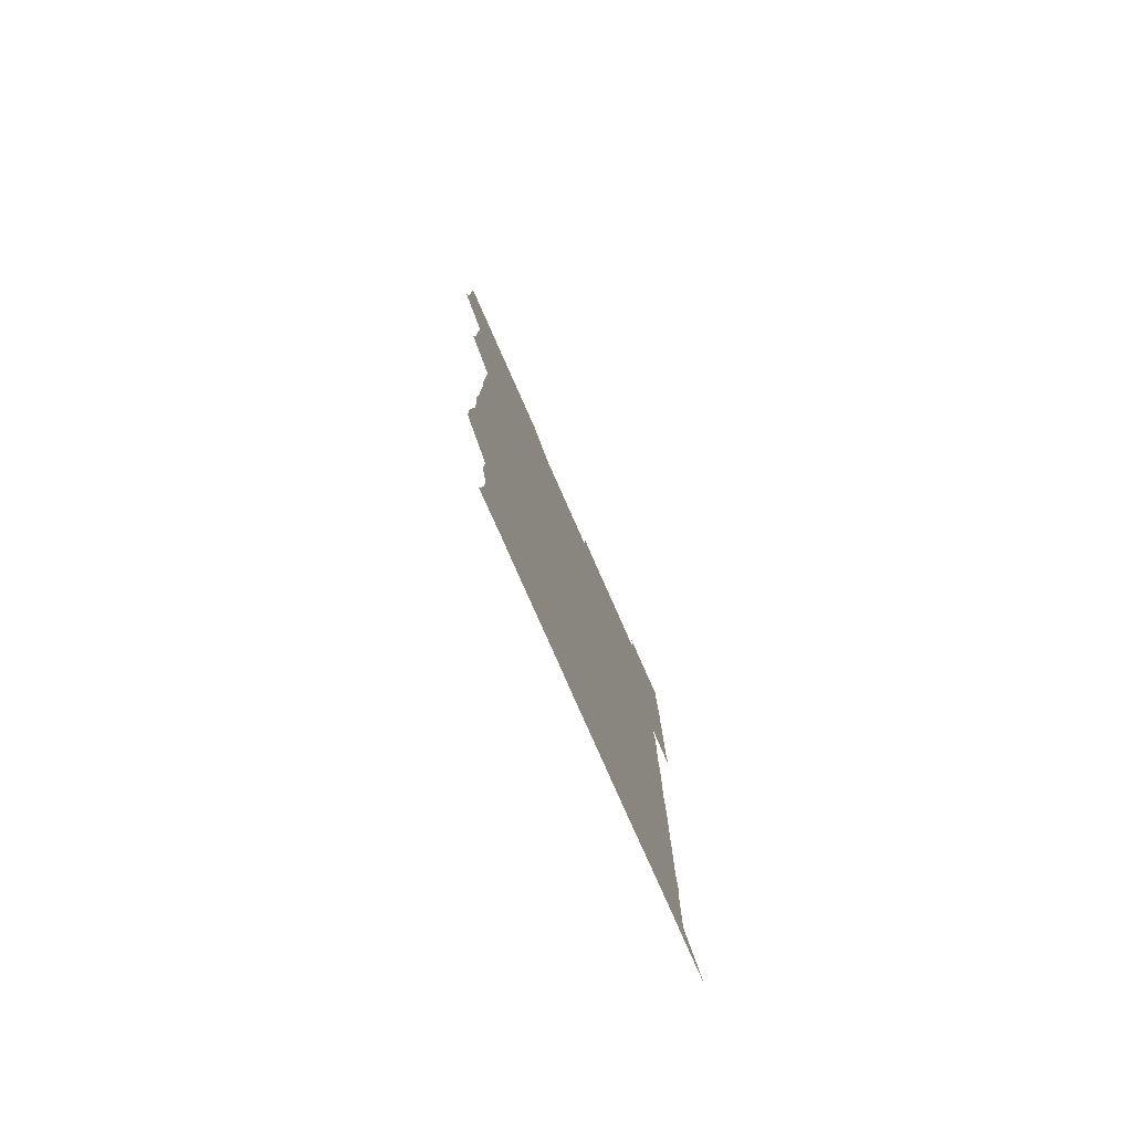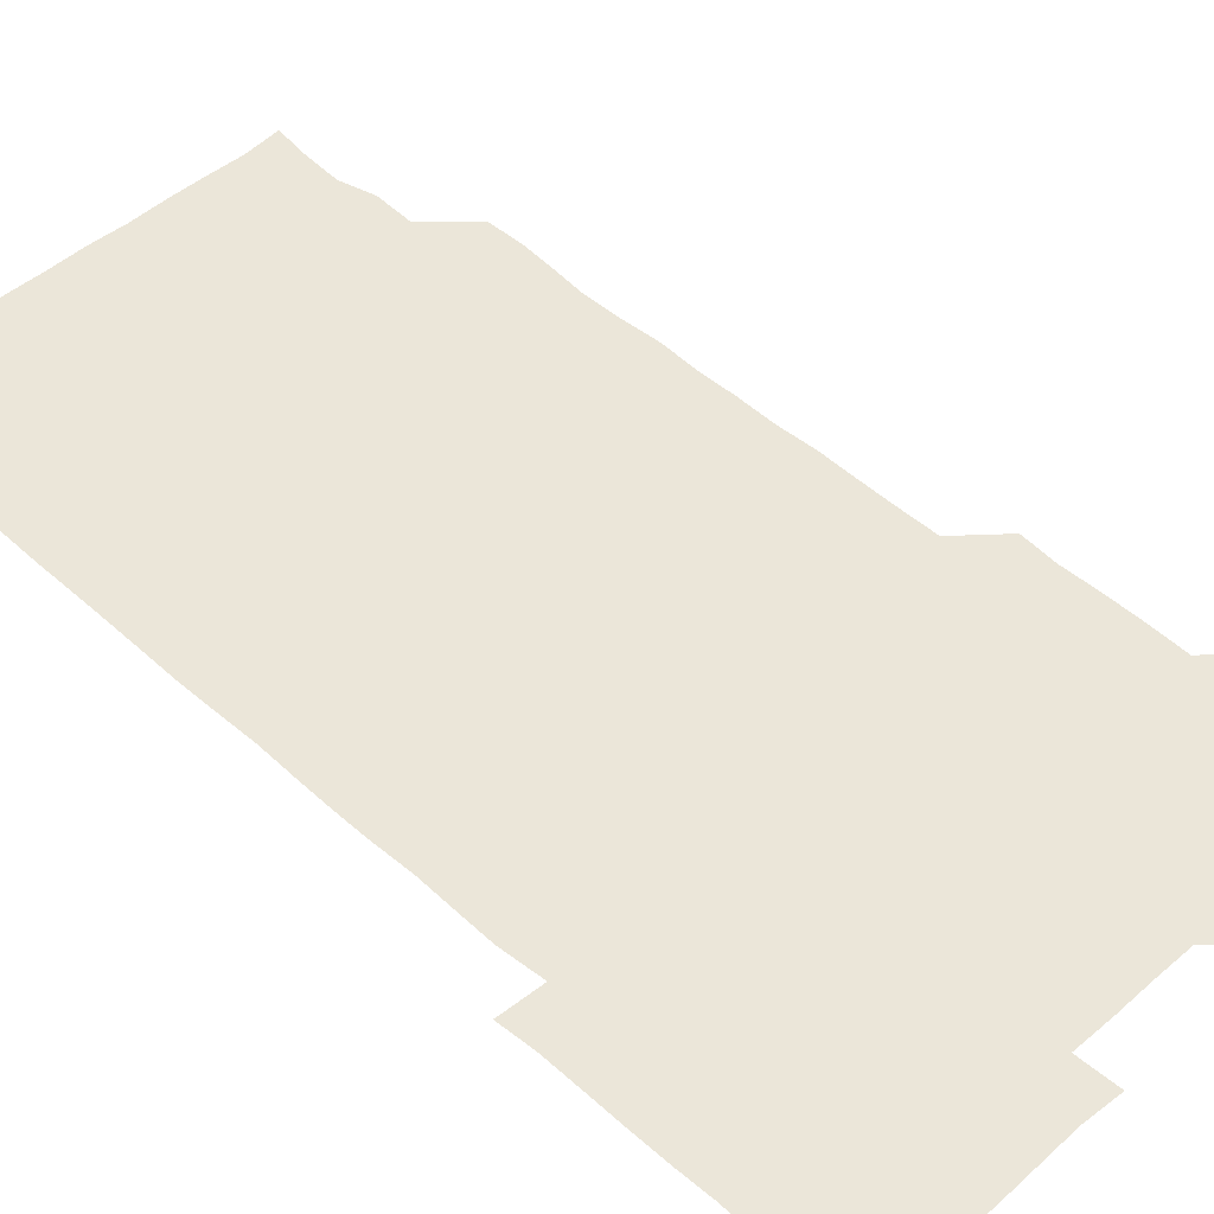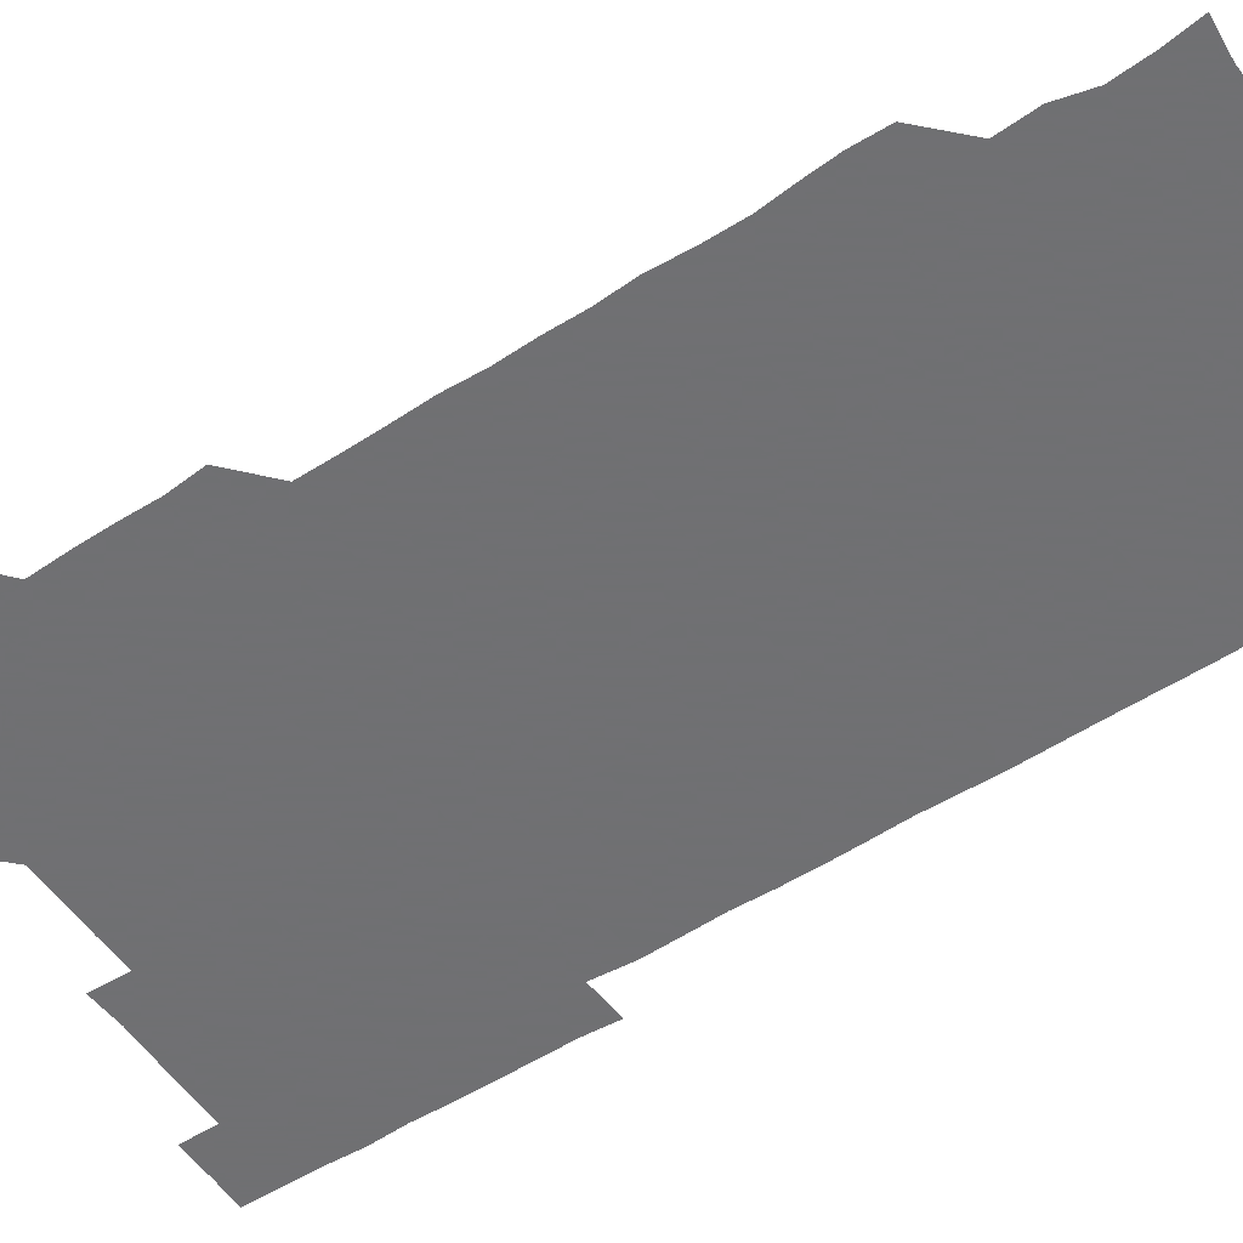
<metadata>
{"format":"obj","ext":"obj","renderer":"f3d","projection":"perspective","resolution":1024,"background":"white","views":[{"elev":-80.0,"azim":-66.1,"up":"+Y"},{"elev":47.7,"azim":135.1,"up":"+Z"},{"elev":-55.0,"azim":-56.2,"up":"+Z"}]}
</metadata>
<code>
v 479 526.6 0
v 481 540.1 0
v 480.9 555.7 0
v 480.8 571.1 0
v 481.1 585.8 0
v 494.7 450.4 0
v 496 465.3 0
v 495.7 480.1 0
v 495.8 495.1 0
v 496.4 511.3 0
v 497 526.4 0
v 496.3 541 0
v 496.2 555.8 0
v 496.9 570.2 0
v 495.8 586.5 0
v 509.2 255.6 0
v 508.8 269.8 0
v 509.8 282.8 0
v 511.2 297.3 0
v 510.9 313.8 0
v 510 328.7 0
v 510.8 344.1 0
v 510.6 359.1 0
v 511 374.8 0
v 510.2 389.8 0
v 510.6 404.7 0
v 510.8 419.9 0
v 510.7 435.8 0
v 510.6 451 0
v 511.4 466.1 0
v 510.3 480.6 0
v 511 496 0
v 511.2 511 0
v 511.4 525.9 0
v 510.3 541.1 0
v 511.8 555.7 0
v 511.3 570.7 0
v 511 586.1 0
v 525.4 180.2 0
v 527.3 194.9 0
v 528.2 209.9 0
v 524.7 224 0
v 525.4 239.5 0
v 526.5 255.8 0
v 527.7 271.4 0
v 526.8 286.9 0
v 526.4 301.5 0
v 527 316.3 0
v 526.3 331.3 0
v 526.3 346.1 0
v 526.2 360.9 0
v 526.5 376.1 0
v 526.4 391.2 0
v 526.2 406 0
v 525.9 420.9 0
v 526.7 436.3 0
v 526.1 451.1 0
v 526.5 466.2 0
v 525.8 481 0
v 526.7 496.3 0
v 525.9 511.1 0
v 525.9 526.1 0
v 526.3 541 0
v 526.3 555.8 0
v 526.1 570.9 0
v 526 586.7 0
v 540.2 181.5 0
v 539.5 193.2 0
v 542.2 212.1 0
v 540.9 226.2 0
v 540.8 240.9 0
v 541.8 256.6 0
v 541.6 271.5 0
v 541.5 286.5 0
v 541.8 301.7 0
v 541.3 316.3 0
v 541 331.2 0
v 542.3 347.2 0
v 541.4 361.2 0
v 541.4 376.3 0
v 541.5 391.3 0
v 541.1 406.1 0
v 541.2 421.2 0
v 540.8 435.9 0
v 541.2 451.1 0
v 541.2 466.1 0
v 541.2 481.2 0
v 541.2 496.1 0
v 541.1 511 0
v 541.4 526 0
v 541.3 540.9 0
v 541.5 555.2 0
v 540.9 571.1 0
v 540.7 586.8 0
v 554.3 180.9 0
v 555.8 196.6 0
v 556.8 211.9 0
v 556.7 226.9 0
v 556.8 242.2 0
v 556.6 256.8 0
v 556.3 271.3 0
v 556.4 286.5 0
v 556.3 301.3 0
v 556.2 316.2 0
v 556.1 331.2 0
v 555.8 345.8 0
v 556.3 361.3 0
v 556.3 376.2 0
v 556.1 391.1 0
v 556.6 406.6 0
v 556.3 421.2 0
v 556.2 436.1 0
v 556.1 451.1 0
v 556.3 466.2 0
v 556.3 481.2 0
v 556.2 496.1 0
v 556.2 511.1 0
v 556.1 526 0
v 556.3 540.8 0
v 556.2 555.5 0
v 555.9 570.6 0
v 555.1 586.4 0
v 569.5 180.6 0
v 570.6 196.8 0
v 572.1 212.7 0
v 571.7 226.8 0
v 571.3 241.4 0
v 571.3 256.5 0
v 571.4 271.5 0
v 571.1 286.2 0
v 571 301.1 0
v 571.2 316.3 0
v 571.3 331.4 0
v 571.2 346.4 0
v 571.6 361.7 0
v 571.3 376.2 0
v 570.8 390.8 0
v 571.2 406.3 0
v 571 420.9 0
v 571.4 436.5 0
v 571.2 451.2 0
v 571.1 466.1 0
v 571.1 481.1 0
v 571 496 0
v 571.1 511 0
v 571.2 526 0
v 571.3 540.7 0
v 571 555.8 0
v 570.3 571.3 0
v 585.4 180.8 0
v 585.8 194.1 0
v 585.7 212 0
v 586.3 227 0
v 586.4 241.8 0
v 586 255.9 0
v 586.2 271.5 0
v 586 286.1 0
v 586 301.2 0
v 586.2 316.7 0
v 586.1 331.4 0
v 585.9 345.2 0
v 586.1 361.8 0
v 586.4 376.6 0
v 586.1 391.1 0
v 586.1 406.1 0
v 585.7 420.5 0
v 586.1 436.3 0
v 586.1 451.1 0
v 586 466.1 0
v 586.1 481.1 0
v 586.1 496.1 0
v 586.2 511.1 0
v 586 526 0
v 586.1 540.8 0
v 586.1 555.8 0
v 585.7 571.1 0
v 600.2 180 0
v 601.3 195.9 0
v 600.8 211.7 0
v 601.1 227 0
v 601.1 241.6 0
v 600.8 255.6 0
v 601 271.7 0
v 601.1 286.1 0
v 601.1 301.4 0
v 601 316 0
v 601 331 0
v 601.2 346.1 0
v 601 360.8 0
v 601 376.7 0
v 601.1 391.2 0
v 601 406.2 0
v 601 421.1 0
v 601 436 0
v 601.1 451.3 0
v 601.1 466.2 0
v 601 481 0
v 601.1 496.2 0
v 601.1 511.1 0
v 601.1 525.9 0
v 601 541.1 0
v 601.1 555.8 0
v 600.8 571.1 0
v 615.5 180.1 0
v 616.3 196.8 0
v 616.1 210.9 0
v 615.8 226.6 0
v 615.8 241.9 0
v 616 256.6 0
v 616 271.1 0
v 616.1 286.5 0
v 616 301.2 0
v 615.9 316.6 0
v 615.9 330.1 0
v 616.1 346.7 0
v 616 361.3 0
v 616 375.9 0
v 616 391.3 0
v 616 406 0
v 616 421.4 0
v 616 435.9 0
v 615.9 451.5 0
v 616 466.1 0
v 616 481 0
v 616 496.1 0
v 616 511.1 0
v 616 526 0
v 616.1 540.7 0
v 616.1 555.9 0
v 616.3 570.8 0
v 615.8 586.7 0
v 631 179.7 0
v 630.8 196.8 0
v 631.2 212 0
v 630.9 226.4 0
v 630.8 241.4 0
v 630.7 256.4 0
v 631.1 270.5 0
v 630.7 287 0
v 630.9 301.6 0
v 630.9 316.1 0
v 631.1 331.8 0
v 630.9 346.6 0
v 630.9 361.4 0
v 631 376.1 0
v 630.8 391.4 0
v 630.9 406.3 0
v 631 421 0
v 630.9 436.2 0
v 630.9 451.2 0
v 630.9 466.2 0
v 630.8 481.1 0
v 631.1 495.9 0
v 630.8 511.1 0
v 631 526 0
v 631 540.9 0
v 631 555.7 0
v 630.9 571.1 0
v 630.8 585.6 0
v 646.3 179.7 0
v 645.6 196.1 0
v 645.7 212 0
v 645.6 227 0
v 645.9 241.2 0
v 646.3 255.1 0
v 645.8 271.5 0
v 645.9 286.2 0
v 645.6 301.6 0
v 646.1 315.7 0
v 645.7 331.8 0
v 645.7 346.5 0
v 645.7 361.5 0
v 645.9 376.2 0
v 645.9 391.1 0
v 645.9 406.2 0
v 645.8 421.3 0
v 645.9 436.1 0
v 645.9 451.1 0
v 645.8 466.2 0
v 646 481.1 0
v 645.9 496.1 0
v 646.1 510.9 0
v 645.8 526.1 0
v 645.9 540.9 0
v 645.9 555.8 0
v 645.9 571.3 0
v 646 585.8 0
v 661.6 181 0
v 661 196.2 0
v 660.4 212.1 0
v 660.5 226.8 0
v 660.7 241.4 0
v 660.5 257.1 0
v 661 271 0
v 660.6 286.6 0
v 660.9 301.1 0
v 660.5 316.8 0
v 660.9 331.2 0
v 660.9 346 0
v 660.8 361.2 0
v 660.4 376.6 0
v 660.7 391.3 0
v 660.7 406.2 0
v 660.6 421.3 0
v 660.7 436.2 0
v 660.6 451.2 0
v 660.8 466.2 0
v 660.8 481.1 0
v 660.5 496.3 0
v 660.8 511 0
v 660.8 526.1 0
v 661 541 0
v 660.9 556 0
v 661 571 0
v 661 586.1 0
v 676.8 181 0
v 676.6 195.1 0
v 675.7 210.8 0
v 675.7 226.1 0
v 675.8 241.2 0
v 675.7 256.1 0
v 675.8 271.1 0
v 675.5 286.4 0
v 675.6 301.2 0
v 675.2 316.6 0
v 675.4 331.4 0
v 675.5 346.2 0
v 675.3 361.3 0
v 675.6 376.1 0
v 676.3 390.8 0
v 675.4 406.3 0
v 675.9 420.9 0
v 675.4 436.3 0
v 675.8 451.2 0
v 675.6 466.3 0
v 675.7 481.1 0
v 675.7 496.2 0
v 675.2 511.2 0
v 675.9 526 0
v 675.4 541.3 0
v 675.7 556 0
v 675.8 570.7 0
v 675.9 586 0
v 676 601 0
v 691.8 180.1 0
v 690 195.8 0
v 690.3 210.1 0
v 690.3 225.2 0
v 691.7 239.6 0
v 690.7 254.8 0
v 691 269.7 0
v 691 284.8 0
v 691.1 299.8 0
v 691.3 314.8 0
v 691.6 329.7 0
v 691.3 344.7 0
v 691 360.1 0
v 691.4 375.4 0
v 691.7 390.2 0
v 691.6 405 0
v 691.1 420.3 0
v 691.5 435.5 0
v 691.9 450.6 0
v 690.5 467.3 0
v 690.7 480.7 0
v 691.4 495.7 0
v 690.4 511.2 0
v 690.9 526 0
v 690.5 541.2 0
v 690.3 556.2 0
v 690.2 570.7 0
v 690.8 585.7 0
v 691 600.8 0
v 705.7 180.8 0
v 707.7 466.1 0
v 706.7 480.3 0
v 706.7 495.2 0
v 706.9 510.4 0
v 706.8 525.2 0
v 706.4 540.5 0
v 707.1 555.6 0
v 706.4 570.8 0
v 706.2 585.9 0
v 706.1 600.9 0
f 10 11 1
f 1 11 2
f 11 12 2
f 2 12 3
f 12 13 3
f 3 13 4
f 13 14 4
f 4 14 5
f 14 15 5
f 28 29 6
f 6 29 7
f 29 30 7
f 7 30 8
f 30 31 8
f 8 31 9
f 31 32 9
f 9 32 10
f 32 33 10
f 10 33 11
f 33 34 11
f 11 34 12
f 34 35 12
f 12 35 13
f 35 36 13
f 13 36 14
f 36 37 14
f 14 37 15
f 37 38 15
f 43 44 16
f 16 44 17
f 44 45 17
f 17 45 18
f 45 46 18
f 18 46 19
f 46 47 19
f 19 47 20
f 47 48 20
f 20 48 21
f 48 49 21
f 21 49 22
f 49 50 22
f 22 50 23
f 50 51 23
f 23 51 24
f 51 52 24
f 24 52 25
f 52 53 25
f 25 53 26
f 53 54 26
f 26 54 27
f 54 55 27
f 27 55 28
f 55 56 28
f 28 56 29
f 56 57 29
f 29 57 30
f 57 58 30
f 30 58 31
f 58 59 31
f 31 59 32
f 59 60 32
f 32 60 33
f 60 61 33
f 33 61 34
f 61 62 34
f 34 62 35
f 62 63 35
f 35 63 36
f 63 64 36
f 36 64 37
f 64 65 37
f 37 65 38
f 65 66 38
f 39 67 40
f 67 68 40
f 40 68 41
f 68 69 41
f 41 69 42
f 69 70 42
f 42 70 43
f 70 71 43
f 43 71 44
f 71 72 44
f 44 72 45
f 72 73 45
f 45 73 46
f 73 74 46
f 46 74 47
f 74 75 47
f 47 75 48
f 75 76 48
f 48 76 49
f 76 77 49
f 49 77 50
f 77 78 50
f 50 78 51
f 78 79 51
f 51 79 52
f 79 80 52
f 52 80 53
f 80 81 53
f 53 81 54
f 81 82 54
f 54 82 55
f 82 83 55
f 55 83 56
f 83 84 56
f 56 84 57
f 84 85 57
f 57 85 58
f 85 86 58
f 58 86 59
f 86 87 59
f 59 87 60
f 87 88 60
f 60 88 61
f 88 89 61
f 61 89 62
f 89 90 62
f 62 90 63
f 90 91 63
f 63 91 64
f 91 92 64
f 64 92 65
f 92 93 65
f 65 93 66
f 93 94 66
f 67 95 68
f 95 96 68
f 68 96 69
f 96 97 69
f 69 97 70
f 97 98 70
f 70 98 71
f 98 99 71
f 71 99 72
f 99 100 72
f 72 100 73
f 100 101 73
f 73 101 74
f 101 102 74
f 74 102 75
f 102 103 75
f 75 103 76
f 103 104 76
f 76 104 77
f 104 105 77
f 77 105 78
f 105 106 78
f 78 106 79
f 106 107 79
f 79 107 80
f 107 108 80
f 80 108 81
f 108 109 81
f 81 109 82
f 109 110 82
f 82 110 83
f 110 111 83
f 83 111 84
f 111 112 84
f 84 112 85
f 112 113 85
f 85 113 86
f 113 114 86
f 86 114 87
f 114 115 87
f 87 115 88
f 115 116 88
f 88 116 89
f 116 117 89
f 89 117 90
f 117 118 90
f 90 118 91
f 118 119 91
f 91 119 92
f 119 120 92
f 92 120 93
f 120 121 93
f 93 121 94
f 121 122 94
f 95 123 96
f 123 124 96
f 96 124 97
f 124 125 97
f 97 125 98
f 125 126 98
f 98 126 99
f 126 127 99
f 99 127 100
f 127 128 100
f 100 128 101
f 128 129 101
f 101 129 102
f 129 130 102
f 102 130 103
f 130 131 103
f 103 131 104
f 131 132 104
f 104 132 105
f 132 133 105
f 105 133 106
f 133 134 106
f 106 134 107
f 134 135 107
f 107 135 108
f 135 136 108
f 108 136 109
f 136 137 109
f 109 137 110
f 137 138 110
f 110 138 111
f 138 139 111
f 111 139 112
f 139 140 112
f 112 140 113
f 140 141 113
f 113 141 114
f 141 142 114
f 114 142 115
f 142 143 115
f 115 143 116
f 143 144 116
f 116 144 117
f 144 145 117
f 117 145 118
f 145 146 118
f 118 146 119
f 146 147 119
f 119 147 120
f 147 148 120
f 120 148 121
f 148 149 121
f 121 149 122
f 123 150 124
f 150 151 124
f 124 151 125
f 151 152 125
f 125 152 126
f 152 153 126
f 126 153 127
f 153 154 127
f 127 154 128
f 154 155 128
f 128 155 129
f 155 156 129
f 129 156 130
f 156 157 130
f 130 157 131
f 157 158 131
f 131 158 132
f 158 159 132
f 132 159 133
f 159 160 133
f 133 160 134
f 160 161 134
f 134 161 135
f 161 162 135
f 135 162 136
f 162 163 136
f 136 163 137
f 163 164 137
f 137 164 138
f 164 165 138
f 138 165 139
f 165 166 139
f 139 166 140
f 166 167 140
f 140 167 141
f 167 168 141
f 141 168 142
f 168 169 142
f 142 169 143
f 169 170 143
f 143 170 144
f 170 171 144
f 144 171 145
f 171 172 145
f 145 172 146
f 172 173 146
f 146 173 147
f 173 174 147
f 147 174 148
f 174 175 148
f 148 175 149
f 175 176 149
f 150 177 151
f 177 178 151
f 151 178 152
f 178 179 152
f 152 179 153
f 179 180 153
f 153 180 154
f 180 181 154
f 154 181 155
f 181 182 155
f 155 182 156
f 182 183 156
f 156 183 157
f 183 184 157
f 157 184 158
f 184 185 158
f 158 185 159
f 185 186 159
f 159 186 160
f 186 187 160
f 160 187 161
f 187 188 161
f 161 188 162
f 188 189 162
f 162 189 163
f 189 190 163
f 163 190 164
f 190 191 164
f 164 191 165
f 191 192 165
f 165 192 166
f 192 193 166
f 166 193 167
f 193 194 167
f 167 194 168
f 194 195 168
f 168 195 169
f 195 196 169
f 169 196 170
f 196 197 170
f 170 197 171
f 197 198 171
f 171 198 172
f 198 199 172
f 172 199 173
f 199 200 173
f 173 200 174
f 200 201 174
f 174 201 175
f 201 202 175
f 175 202 176
f 202 203 176
f 177 204 178
f 204 205 178
f 178 205 179
f 205 206 179
f 179 206 180
f 206 207 180
f 180 207 181
f 207 208 181
f 181 208 182
f 208 209 182
f 182 209 183
f 209 210 183
f 183 210 184
f 210 211 184
f 184 211 185
f 211 212 185
f 185 212 186
f 212 213 186
f 186 213 187
f 213 214 187
f 187 214 188
f 214 215 188
f 188 215 189
f 215 216 189
f 189 216 190
f 216 217 190
f 190 217 191
f 217 218 191
f 191 218 192
f 218 219 192
f 192 219 193
f 219 220 193
f 193 220 194
f 220 221 194
f 194 221 195
f 221 222 195
f 195 222 196
f 222 223 196
f 196 223 197
f 223 224 197
f 197 224 198
f 224 225 198
f 198 225 199
f 225 226 199
f 199 226 200
f 226 227 200
f 200 227 201
f 227 228 201
f 201 228 202
f 228 229 202
f 202 229 203
f 229 230 203
f 204 232 205
f 232 233 205
f 205 233 206
f 233 234 206
f 206 234 207
f 234 235 207
f 207 235 208
f 235 236 208
f 208 236 209
f 236 237 209
f 209 237 210
f 237 238 210
f 210 238 211
f 238 239 211
f 211 239 212
f 239 240 212
f 212 240 213
f 240 241 213
f 213 241 214
f 241 242 214
f 214 242 215
f 242 243 215
f 215 243 216
f 243 244 216
f 216 244 217
f 244 245 217
f 217 245 218
f 245 246 218
f 218 246 219
f 246 247 219
f 219 247 220
f 247 248 220
f 220 248 221
f 248 249 221
f 221 249 222
f 249 250 222
f 222 250 223
f 250 251 223
f 223 251 224
f 251 252 224
f 224 252 225
f 252 253 225
f 225 253 226
f 253 254 226
f 226 254 227
f 254 255 227
f 227 255 228
f 255 256 228
f 228 256 229
f 256 257 229
f 229 257 230
f 257 258 230
f 230 258 231
f 258 259 231
f 232 260 233
f 260 261 233
f 233 261 234
f 261 262 234
f 234 262 235
f 262 263 235
f 235 263 236
f 263 264 236
f 236 264 237
f 264 265 237
f 237 265 238
f 265 266 238
f 238 266 239
f 266 267 239
f 239 267 240
f 267 268 240
f 240 268 241
f 268 269 241
f 241 269 242
f 269 270 242
f 242 270 243
f 270 271 243
f 243 271 244
f 271 272 244
f 244 272 245
f 272 273 245
f 245 273 246
f 273 274 246
f 246 274 247
f 274 275 247
f 247 275 248
f 275 276 248
f 248 276 249
f 276 277 249
f 249 277 250
f 277 278 250
f 250 278 251
f 278 279 251
f 251 279 252
f 279 280 252
f 252 280 253
f 280 281 253
f 253 281 254
f 281 282 254
f 254 282 255
f 282 283 255
f 255 283 256
f 283 284 256
f 256 284 257
f 284 285 257
f 257 285 258
f 285 286 258
f 258 286 259
f 286 287 259
f 260 288 261
f 288 289 261
f 261 289 262
f 289 290 262
f 262 290 263
f 290 291 263
f 263 291 264
f 291 292 264
f 264 292 265
f 292 293 265
f 265 293 266
f 293 294 266
f 266 294 267
f 294 295 267
f 267 295 268
f 295 296 268
f 268 296 269
f 296 297 269
f 269 297 270
f 297 298 270
f 270 298 271
f 298 299 271
f 271 299 272
f 299 300 272
f 272 300 273
f 300 301 273
f 273 301 274
f 301 302 274
f 274 302 275
f 302 303 275
f 275 303 276
f 303 304 276
f 276 304 277
f 304 305 277
f 277 305 278
f 305 306 278
f 278 306 279
f 306 307 279
f 279 307 280
f 307 308 280
f 280 308 281
f 308 309 281
f 281 309 282
f 309 310 282
f 282 310 283
f 310 311 283
f 283 311 284
f 311 312 284
f 284 312 285
f 312 313 285
f 285 313 286
f 313 314 286
f 286 314 287
f 314 315 287
f 288 316 289
f 316 317 289
f 289 317 290
f 317 318 290
f 290 318 291
f 318 319 291
f 291 319 292
f 319 320 292
f 292 320 293
f 320 321 293
f 293 321 294
f 321 322 294
f 294 322 295
f 322 323 295
f 295 323 296
f 323 324 296
f 296 324 297
f 324 325 297
f 297 325 298
f 325 326 298
f 298 326 299
f 326 327 299
f 299 327 300
f 327 328 300
f 300 328 301
f 328 329 301
f 301 329 302
f 329 330 302
f 302 330 303
f 330 331 303
f 303 331 304
f 331 332 304
f 304 332 305
f 332 333 305
f 305 333 306
f 333 334 306
f 306 334 307
f 334 335 307
f 307 335 308
f 335 336 308
f 308 336 309
f 336 337 309
f 309 337 310
f 337 338 310
f 310 338 311
f 338 339 311
f 311 339 312
f 339 340 312
f 312 340 313
f 340 341 313
f 313 341 314
f 341 342 314
f 314 342 315
f 342 343 315
f 316 345 317
f 345 346 317
f 317 346 318
f 346 347 318
f 318 347 319
f 347 348 319
f 319 348 320
f 348 349 320
f 320 349 321
f 349 350 321
f 321 350 322
f 350 351 322
f 322 351 323
f 351 352 323
f 323 352 324
f 352 353 324
f 324 353 325
f 353 354 325
f 325 354 326
f 354 355 326
f 326 355 327
f 355 356 327
f 327 356 328
f 356 357 328
f 328 357 329
f 357 358 329
f 329 358 330
f 358 359 330
f 330 359 331
f 359 360 331
f 331 360 332
f 360 361 332
f 332 361 333
f 361 362 333
f 333 362 334
f 362 363 334
f 334 363 335
f 363 364 335
f 335 364 336
f 364 365 336
f 336 365 337
f 365 366 337
f 337 366 338
f 366 367 338
f 338 367 339
f 367 368 339
f 339 368 340
f 368 369 340
f 340 369 341
f 369 370 341
f 341 370 342
f 370 371 342
f 342 371 343
f 371 372 343
f 343 372 344
f 372 373 344
f 345 374 346
f 364 375 365
f 375 376 365
f 365 376 366
f 376 377 366
f 366 377 367
f 377 378 367
f 367 378 368
f 378 379 368
f 368 379 369
f 379 380 369
f 369 380 370
f 380 381 370
f 370 381 371
f 381 382 371
f 371 382 372
f 382 383 372
f 372 383 373
f 383 384 373

</code>
